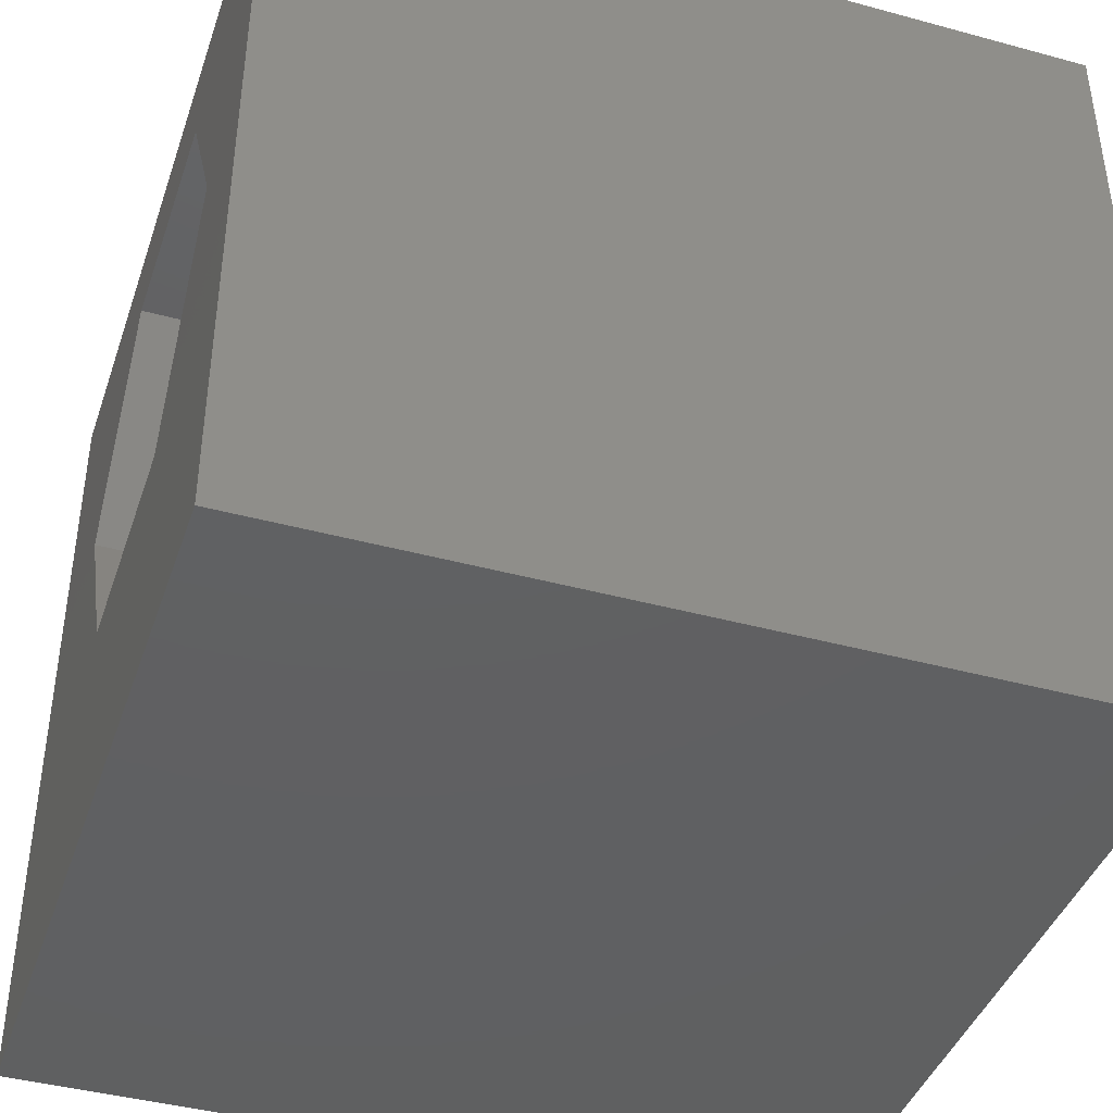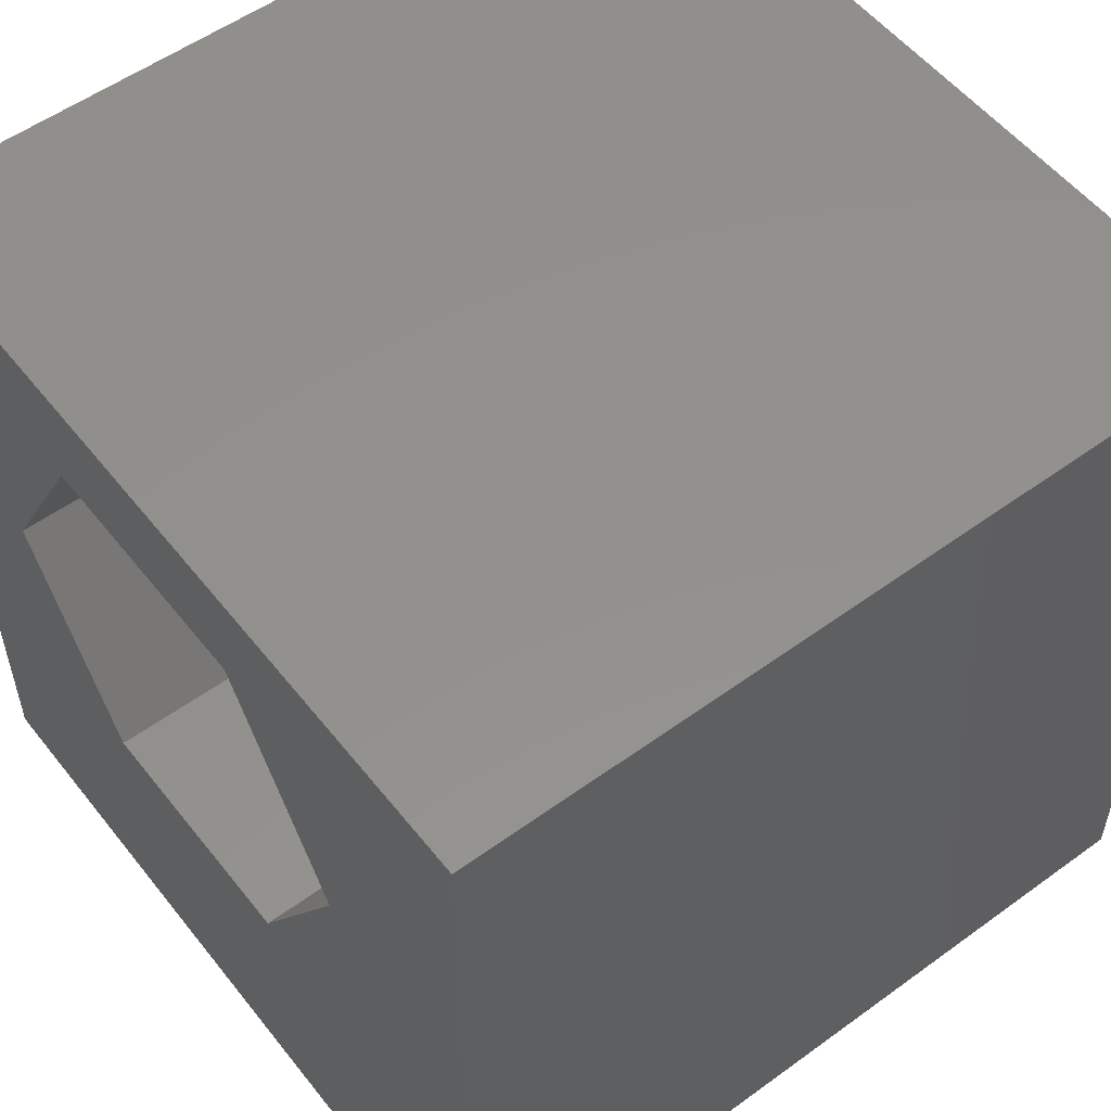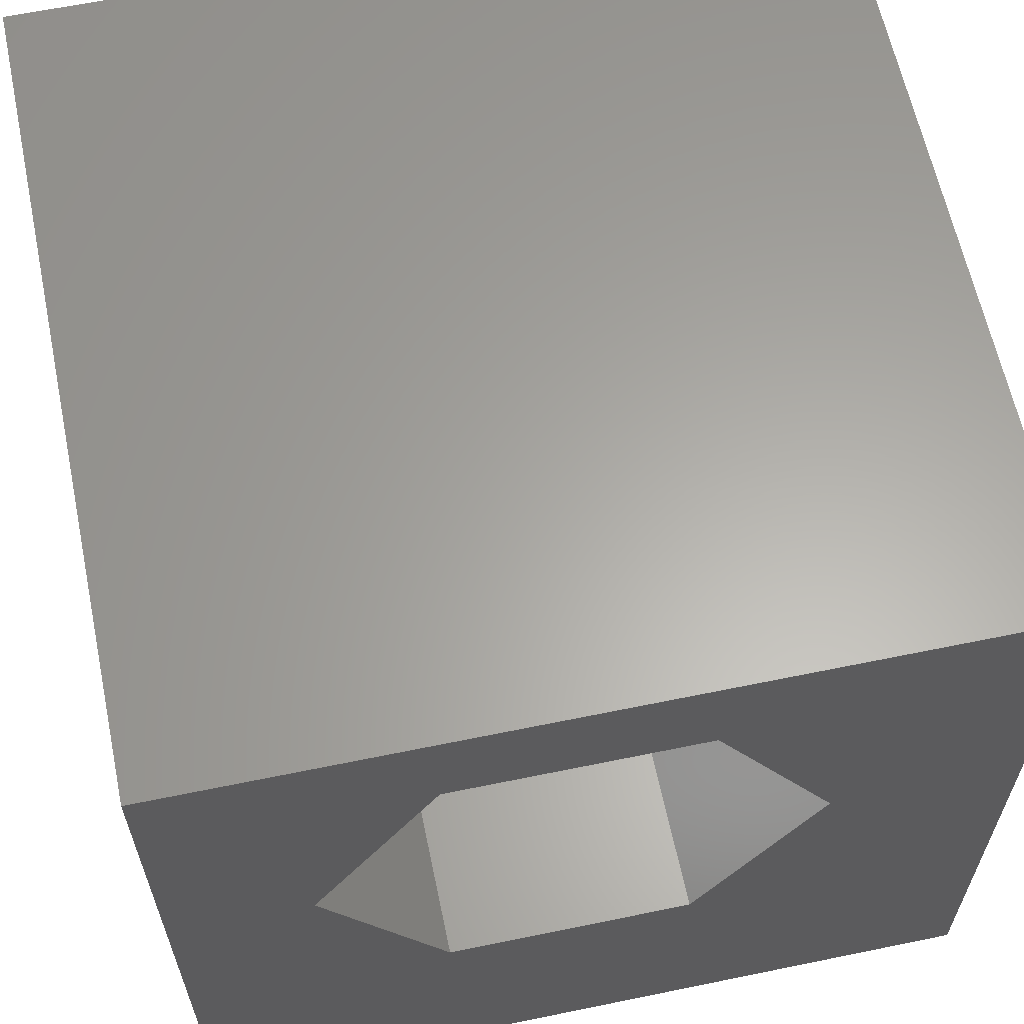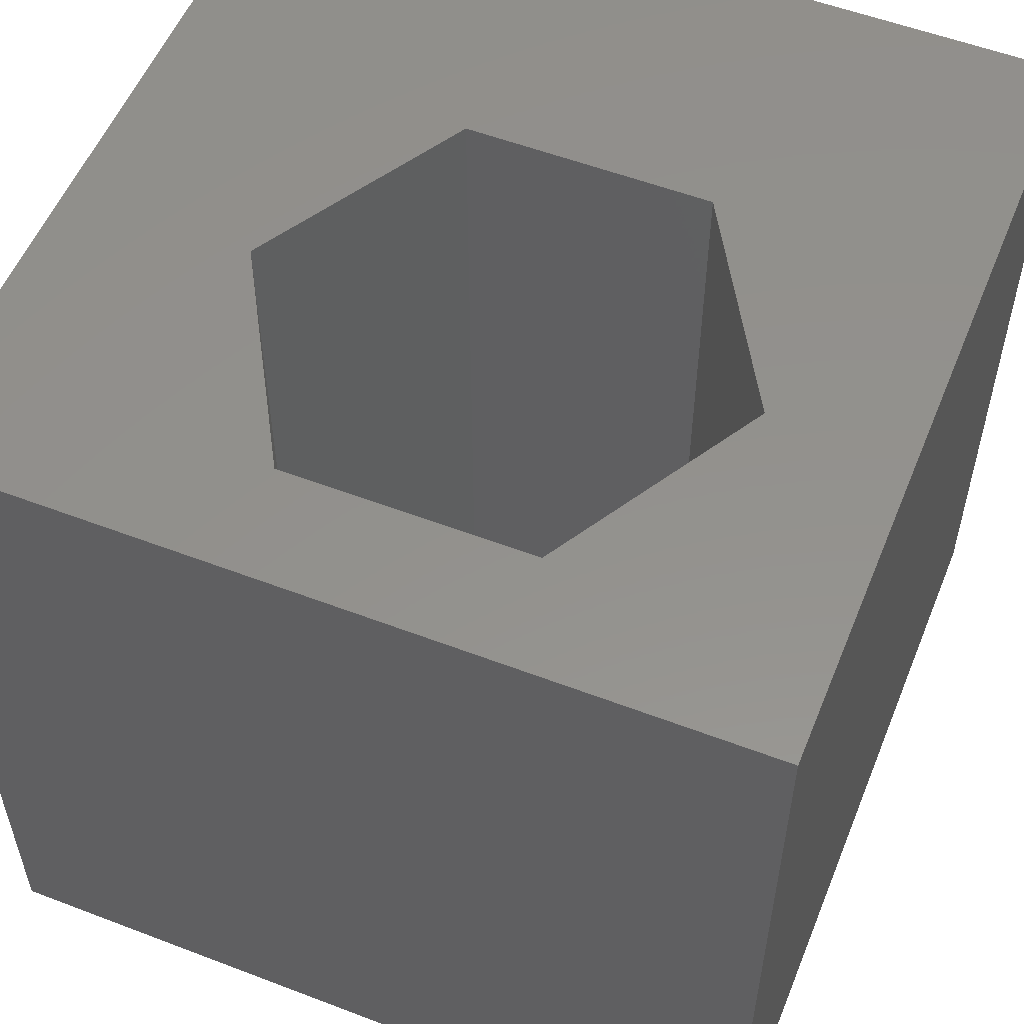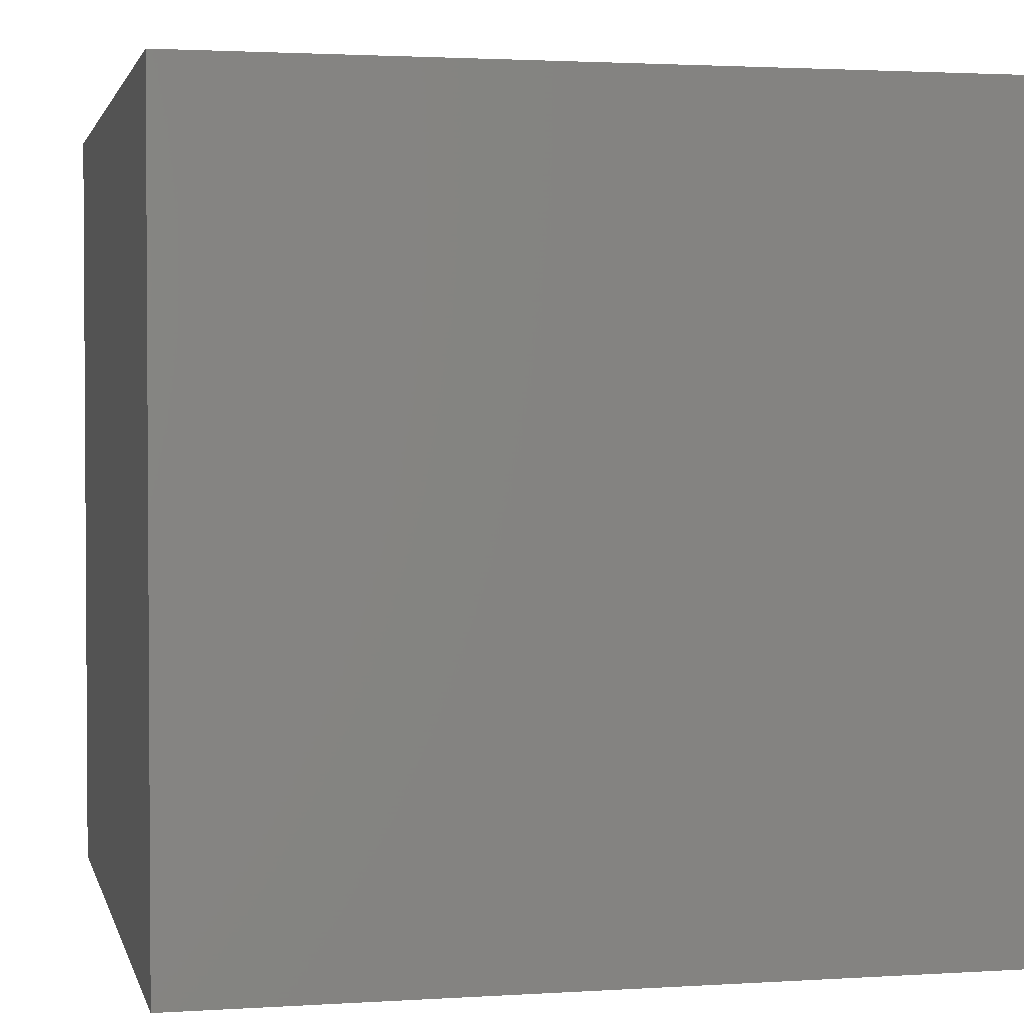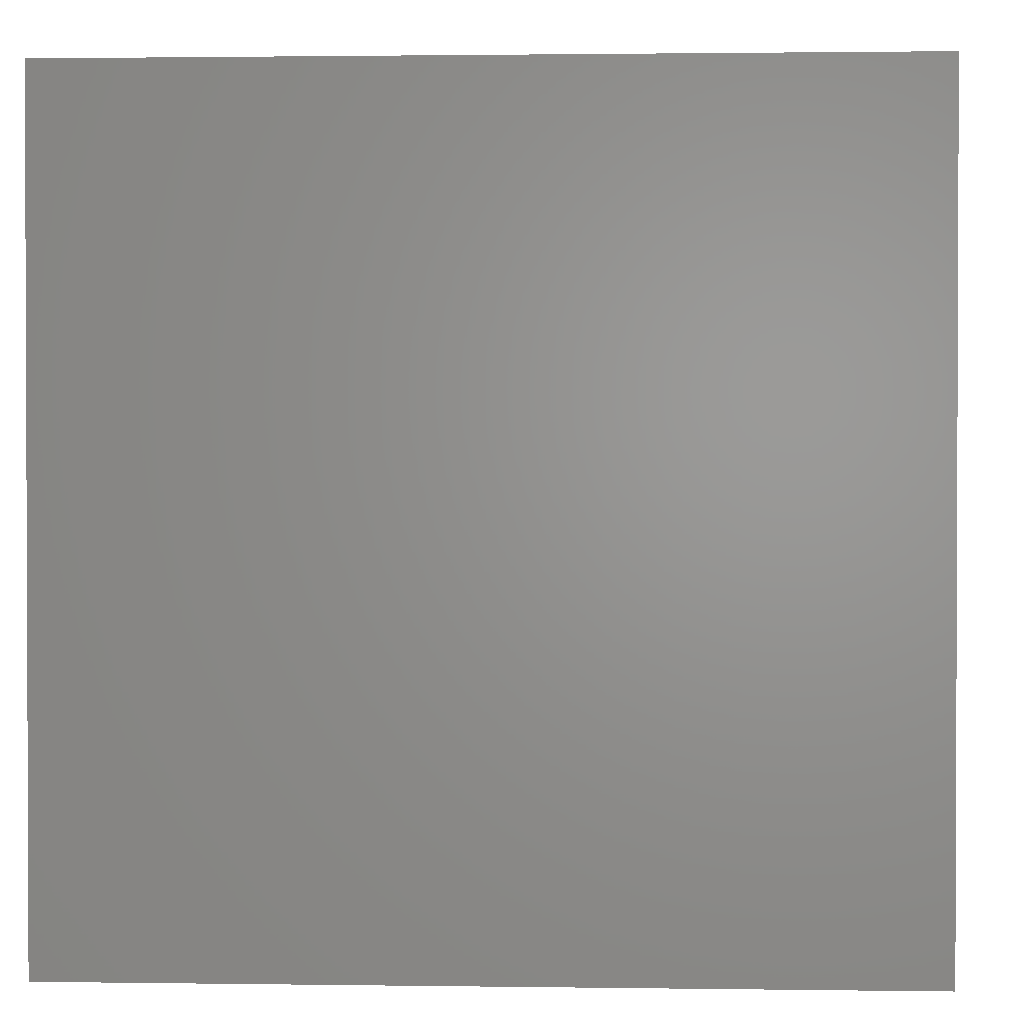
<metadata>
{"format":"stl","ext":"stl","renderer":"f3d","projection":"perspective","resolution":1024,"background":"white","views":[{"elev":-41.6,"azim":-108.2,"up":"+Y"},{"elev":54.5,"azim":52.4,"up":"+Y"},{"elev":62.3,"azim":-11.8,"up":"+Y"},{"elev":54.9,"azim":-158.0,"up":"+Z"},{"elev":2.2,"azim":167.2,"up":"+Z"},{"elev":1.3,"azim":93.0,"up":"+Z"}]}
</metadata>
<code>
# stl→obj: 20 verts, 40 faces
v 0 10 10
v 0 10 0
v 0 0 10
v 0 0 0
v 10 10 10
v 7.689 6.071 10
v 10 0 10
v 6.188 3.47 10
v 3.185 3.47 10
v 1.683 6.071 10
v 3.185 8.672 10
v 6.188 8.672 10
v 10 10 0
v 10 0 0
v 1.683 6.071 0
v 3.185 3.47 0
v 6.188 3.47 0
v 7.689 6.071 0
v 6.188 8.672 0
v 3.185 8.672 0
f 1 2 3
f 3 2 4
f 5 6 7
f 7 6 8
f 7 8 3
f 8 9 3
f 3 9 10
f 3 10 1
f 1 10 11
f 1 11 5
f 5 11 12
f 5 12 6
f 13 5 14
f 14 5 7
f 2 15 4
f 4 15 16
f 4 16 14
f 16 17 14
f 14 17 18
f 14 18 13
f 13 18 19
f 13 19 2
f 2 19 20
f 2 20 15
f 5 13 1
f 1 13 2
f 14 7 4
f 4 7 3
f 15 20 10
f 10 20 11
f 20 19 11
f 11 19 12
f 19 18 12
f 12 18 6
f 18 17 6
f 6 17 8
f 17 16 8
f 8 16 9
f 16 15 9
f 9 15 10

</code>
